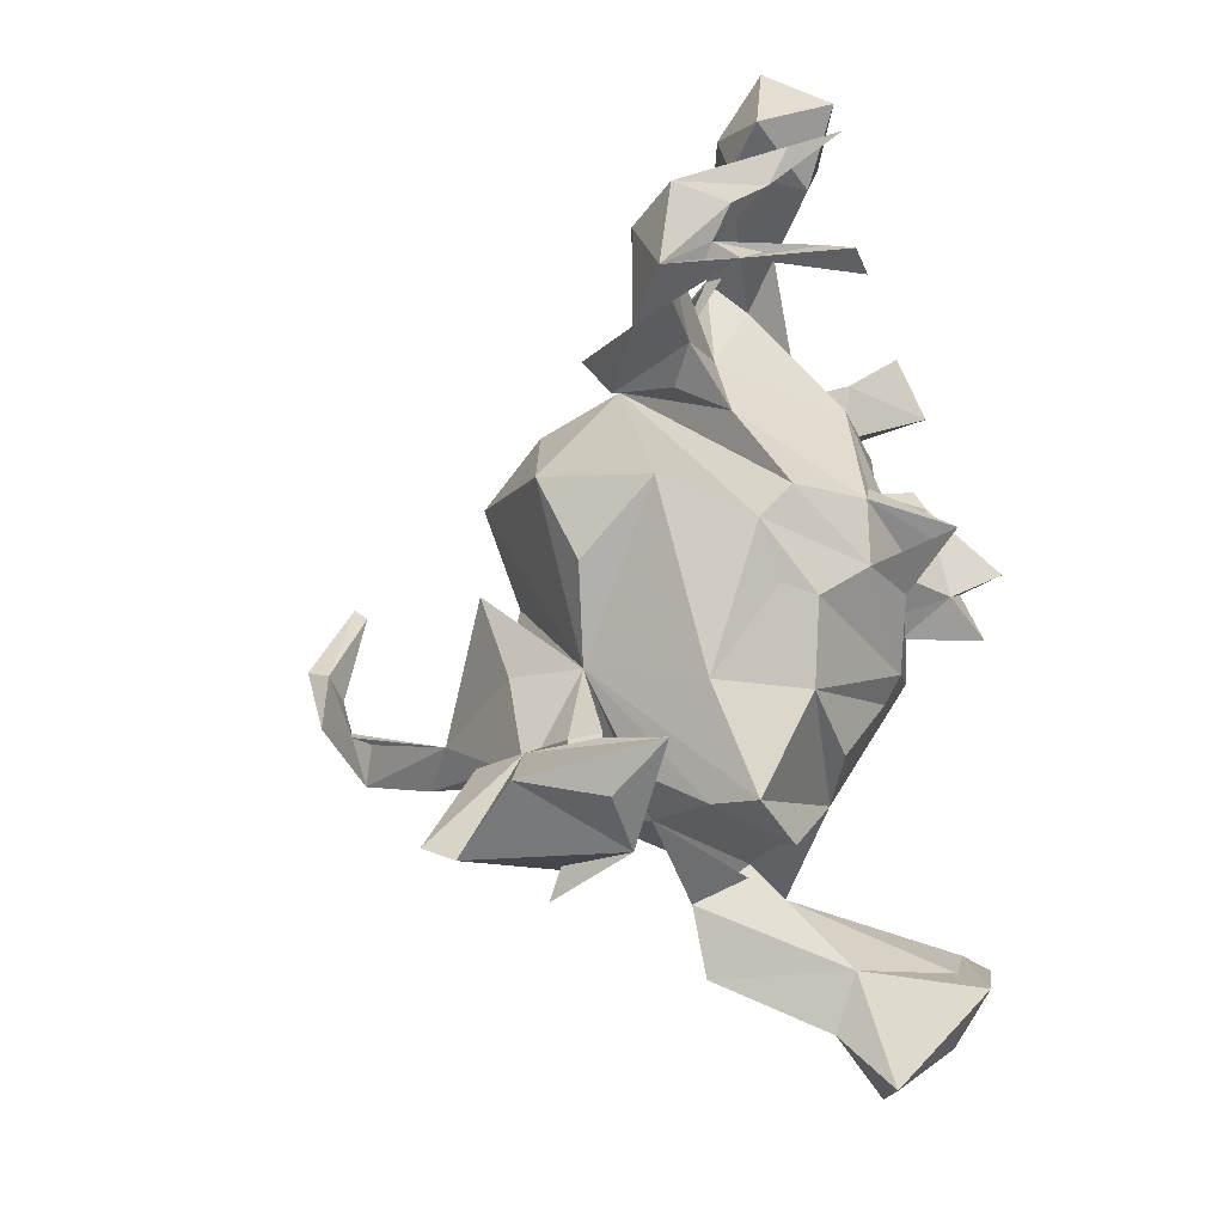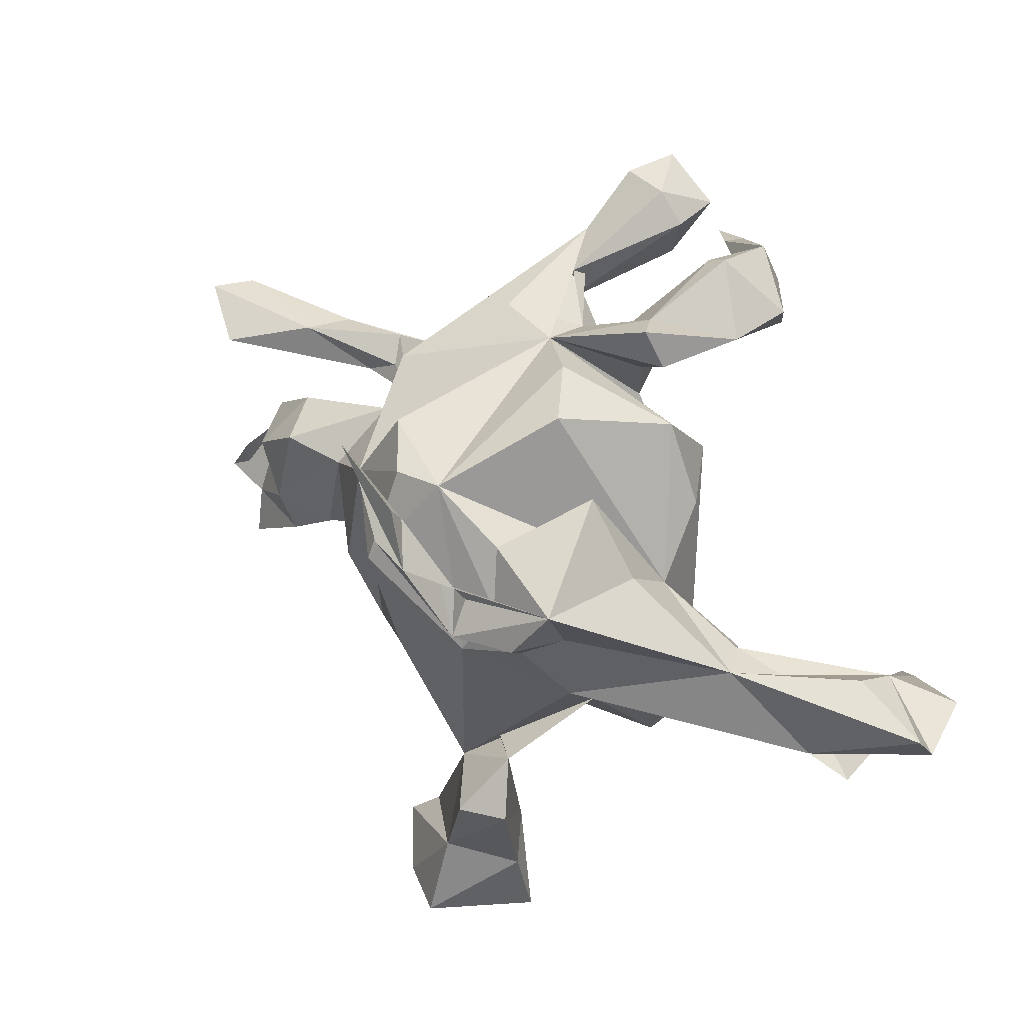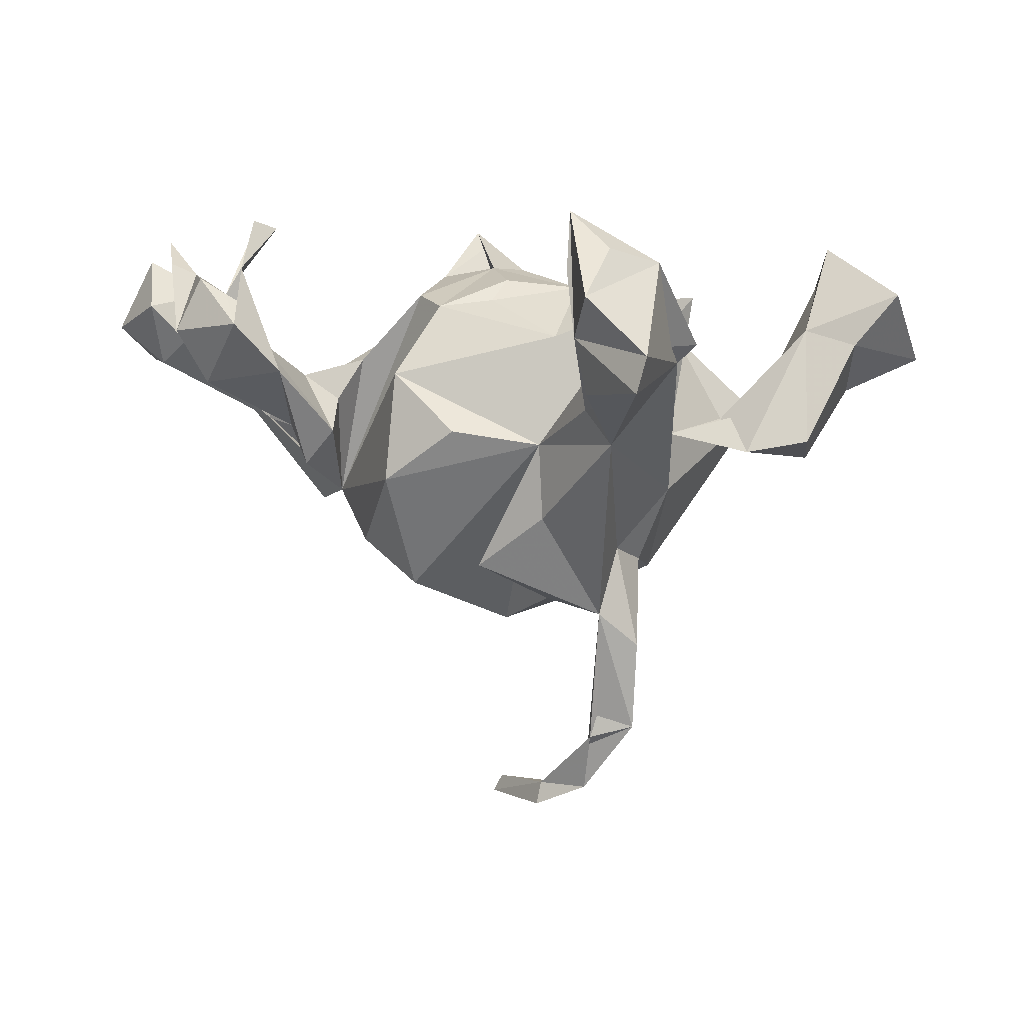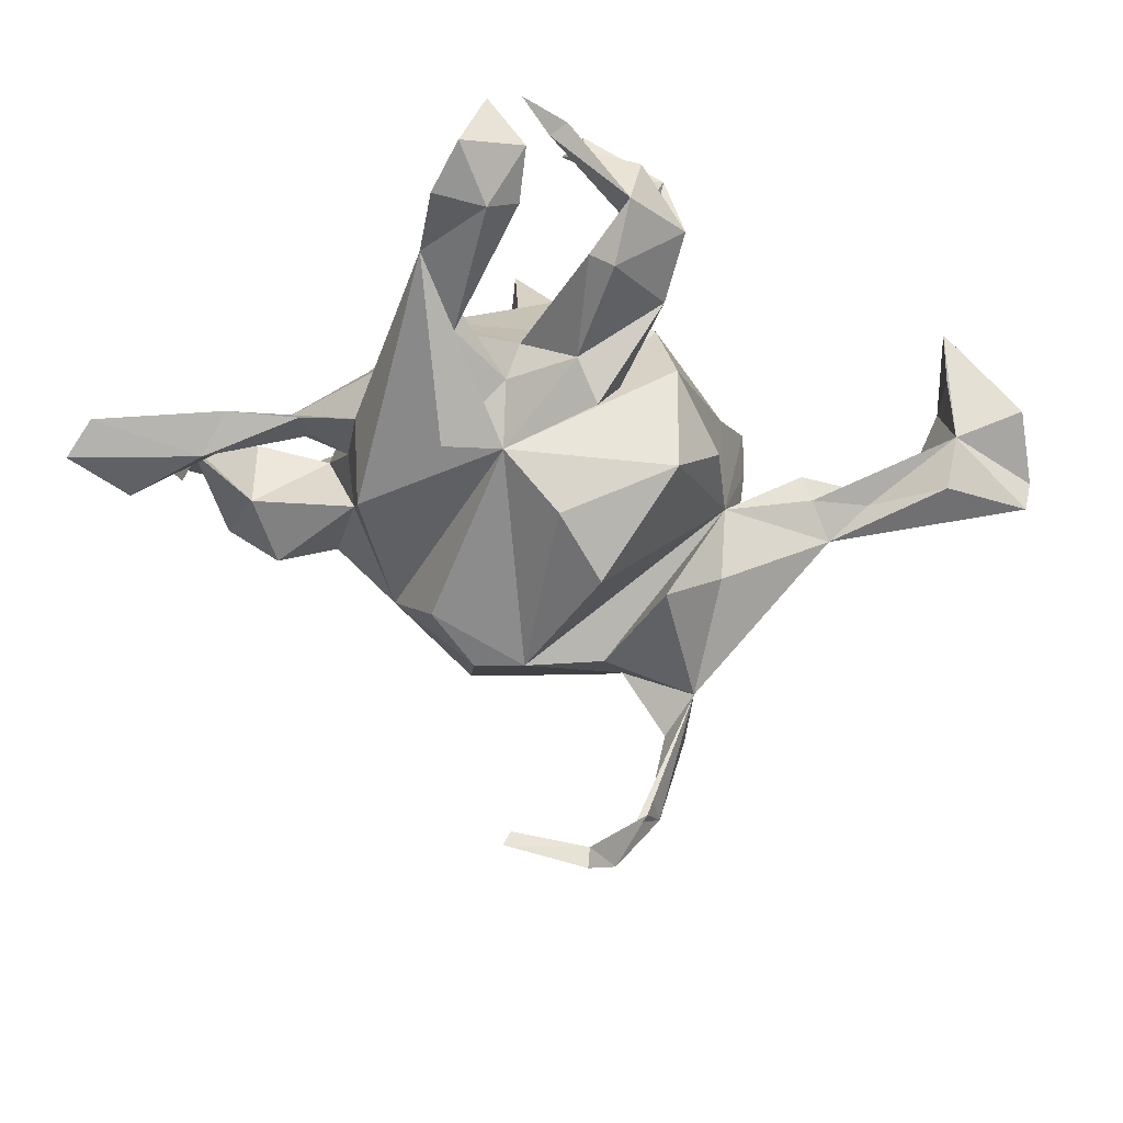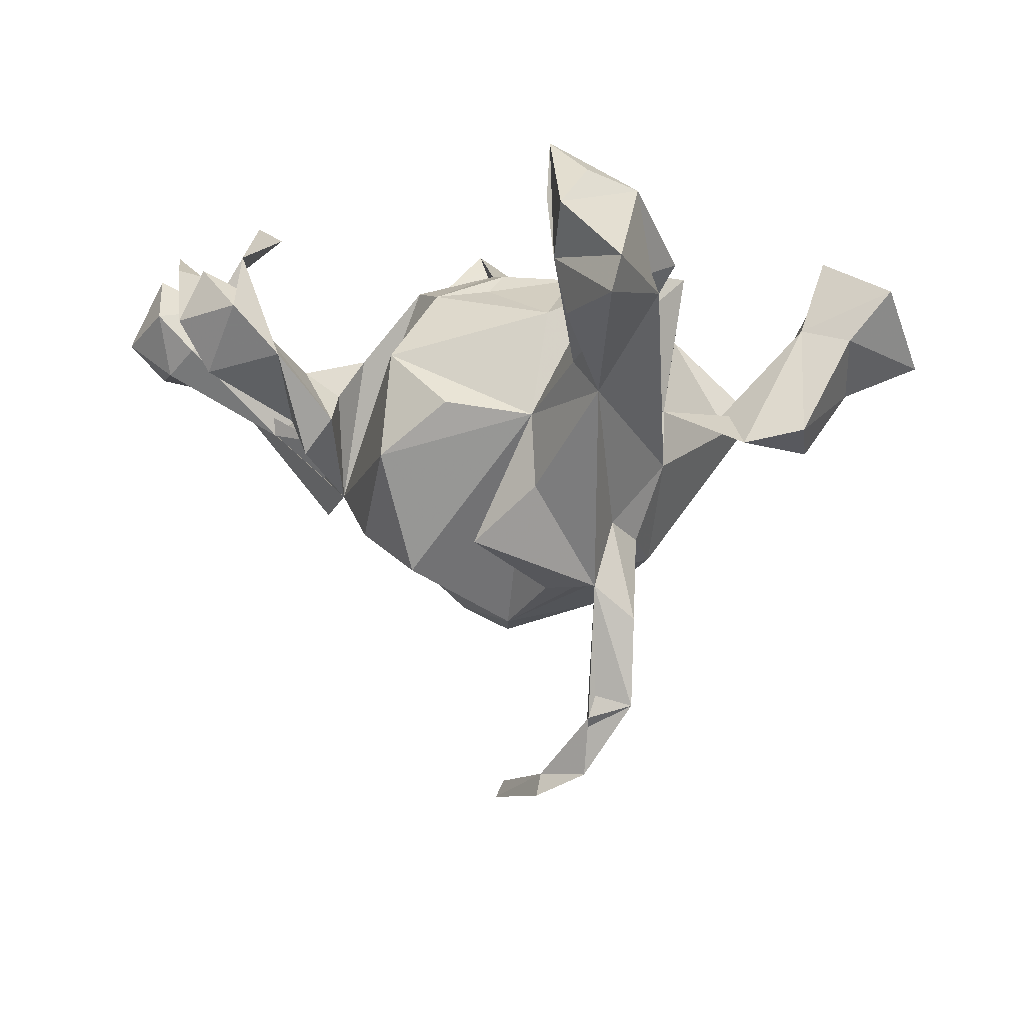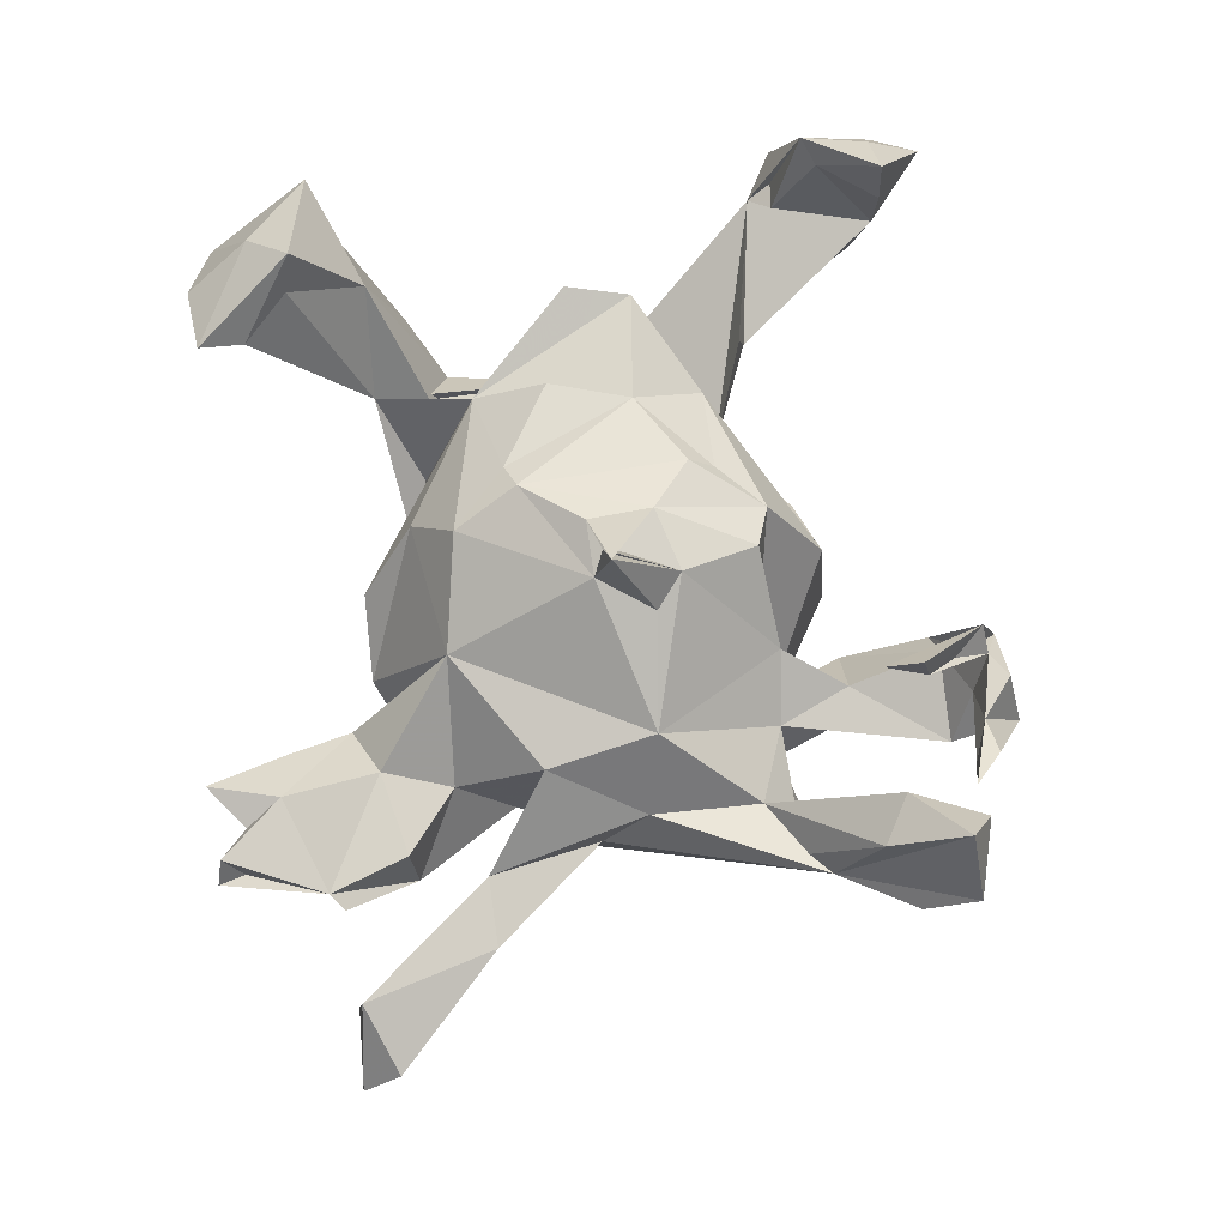
<metadata>
{"format":"obj","ext":"obj","renderer":"f3d","projection":"perspective","resolution":1024,"background":"white","views":[{"elev":-9.7,"azim":-59.8,"up":"+Y"},{"elev":-6.3,"azim":-157.0,"up":"+Y"},{"elev":-3.7,"azim":-73.1,"up":"+Z"},{"elev":-27.0,"azim":-153.4,"up":"+Z"},{"elev":-15.9,"azim":-70.5,"up":"+Z"},{"elev":72.0,"azim":150.5,"up":"+Z"}]}
</metadata>
<code>
v -0.3578 0.4319 0.1833
v -0.2528 0.5132 0.2148
v -0.284 0.5171 0.2234
v -0.2511 0.3956 0.2552
v -0.2463 0.571 0.1615
v -0.5789 -0.2508 0.03068
v -0.2953 0.4675 0.2015
v -0.3247 0.4121 0.1088
v -0.3585 0.4726 0.1009
v -0.3559 0.3881 0.1565
v -0.3323 0.3048 0.03169
v -0.1858 0.6553 0.1367
v -0.3913 0.3584 0.1024
v -0.6762 -0.2937 0.07429
v -0.5955 -0.3087 0.1545
v -0.5733 -0.2436 0.2157
v -0.2209 0.431 0.2753
v -0.6495 -0.3598 -0.06171
v -0.3235 0.3373 0.0803
v -0.6551 -0.3765 -0.01011
v -0.2255 0.5463 0.27
v -0.5556 -0.2618 -0.0487
v -0.2801 0.4446 0.04676
v -0.196 0.5948 0.2437
v -0.2167 0.4402 0.25
v -0.5746 -0.2389 0.1288
v -0.2115 0.5238 0.1049
v -0.1244 0.6212 0.08945
v -0.5243 -0.3637 0.1421
v -0.2076 0.3343 -0.04102
v -0.3606 -0.2485 -0.1037
v -0.1879 0.5758 0.07383
v -0.5275 -0.3258 0.1224
v -0.1083 0.5426 0.1771
v -0.1646 0.4988 0.191
v -0.2446 0.3877 0.2951
v -0.05292 0.5237 0.07297
v -0.1991 0.3665 0.2886
v -0.3594 0.3603 0.1968
v -0.02921 0.393 0.03309
v -0.4533 -0.3731 0.005063
v -0.2236 0.3011 -0.1064
v -0.2346 0.251 -0.05523
v -0.2044 0.3126 0.04143
v -0.07019 0.2977 -0.1386
v -0.47 -0.338 0.02661
v -0.2735 0.1304 0.02895
v -0.4277 -0.2508 -0.05403
v -0.5105 -0.4148 0.02304
v -0.3385 -0.1983 -0.006793
v -0.1033 0.3116 0.02294
v -0.06104 0.4339 -0.01157
v -0.3522 -0.2056 -0.04848
v -0.2787 0.1437 -0.1414
v -0.1767 0.2643 0.003672
v -0.2935 0.02703 -0.06866
v -0.2352 -0.1254 0.0838
v -0.1725 0.1219 0.1695
v -0.1467 0.2322 0.0707
v -0.02396 0.4699 0.03249
v -0.2148 0.07427 0.1439
v -0.09095 0.3313 -0.04532
v -0.1085 -0.2779 -0.1533
v -0.07022 0.02838 0.2267
v 0.05827 0.2674 0.1321
v -0.000109 0.3569 -0.1465
v -0.06039 0.1172 0.2178
v -0.1495 0.1391 -0.3007
v -0.2366 -0.104 -0.2057
v -0.1808 -0.003516 0.155
v -0.2468 -0.1016 -0.08942
v -0.1281 0.2333 -0.2268
v -0.2167 -0.2312 -0.03352
v -0.1313 -0.1329 0.1769
v -0.1962 0.01383 -0.2759
v -0.2099 -0.2757 0.1399
v -0.148 -0.01812 0.1919
v 0.1073 0.3332 0.03355
v 0.002431 0.057 0.2378
v 0.0412 0.0716 0.2219
v -0.01101 0.1418 0.1972
v -0.1351 -0.3259 0.1505
v -0.05731 -0.06011 -0.3252
v 0.02399 0.06341 0.2845
v -0.1164 -0.2826 -0.06444
v -0.2097 -0.2772 0.06992
v 0.06291 -0.09171 0.2042
v -0.1552 -0.1746 -0.3549
v 0.02425 0.08631 0.3054
v 0.01451 0.003104 0.2359
v 0.1698 0.3189 -0.03701
v -0.1383 -0.2003 -0.2487
v 0.04111 -0.2594 0.1108
v 0.02875 0.03644 -0.3547
v 0.2037 0.2307 0.1011
v -0.08856 -0.1414 -0.5525
v 0.04784 0.06427 -0.6472
v -0.04547 -0.1194 -0.6352
v 0.1249 0.1526 -0.2988
v -0.04306 -0.1544 -0.3031
v -0.0719 -0.2193 -0.2624
v -0.04321 -0.2066 0.1746
v 0.3257 0.2961 0.006563
v -0.1149 -0.2267 -0.4037
v -0.01612 -0.3802 0.08065
v 0.1828 0.2818 -0.1609
v -0.09629 -0.1938 -0.4056
v -0.03947 -0.04409 -0.6285
v 0.2281 0.2402 -0.04359
v -0.07786 -0.2094 -0.5354
v 0.04291 0.04876 -0.6217
v -0.04005 -0.03672 -0.664
v 0.06251 -0.1294 0.1809
v 0.000716 -0.07617 -0.631
v 0.2363 0.2041 -0.1144
v 0.1011 0.06297 -0.35
v 0.2525 0.3443 -0.02651
v 0.1589 -0.08891 0.1677
v 0.3596 0.3825 -0.007003
v 0.2404 0.03738 0.1131
v 0.02545 -0.2106 -0.2694
v 0.2286 0.08613 -0.2276
v 0.2606 0.2928 -0.02801
v 0.4108 0.3623 -0.0625
v 0.1758 -0.06543 -0.2995
v 0.3066 0.1678 -0.003076
v 0.07256 -0.326 -0.02267
v 0.1943 -0.1537 0.07618
v 0.02567 -0.38 -0.08452
v 0.181 -0.1902 -0.169
v 0.1398 -0.3694 -0.005021
v 0.1221 -0.2687 -0.1142
v 0.03775 -0.4784 -0.06918
v 0.09012 -0.4685 0.1223
v 0.3177 0.1151 -0.1271
v 0.4011 0.2371 -0.08099
v 0.4035 0.2255 0.02335
v 0.3984 0.159 -0.1497
v 0.09472 -0.6224 0.1763
v 0.2827 -0.1332 -0.02579
v 0.3842 0.1125 0.03874
v 0.1108 -0.4623 -0.08878
v 0.08492 -0.5514 0.0939
v 0.1978 -0.4701 0.2163
v 0.3275 -0.03238 -0.06756
v 0.5463 0.4648 -0.01562
v 0.1861 -0.5198 0.03048
v 0.2757 -0.4425 0.1899
v 0.5504 0.346 -0.08822
v 0.1766 -0.4921 0.2725
v 0.517 0.2241 0.04209
v 0.2078 -0.5672 0.2056
v 0.5079 0.2498 0.0256
v 0.3875 0.03059 -0.02115
v 0.5465 0.3671 0.02987
v 0.4902 0.1652 -0.07792
v 0.3331 -0.4606 0.2067
v 0.597 0.4499 -0.06209
v 0.4762 0.07644 -0.03979
v 0.5129 0.09011 0.07957
v 0.6177 0.1359 0.1165
v 0.2431 -0.6321 0.08602
v 0.4726 0.02692 0.01651
v 0.5777 0.1778 0.02662
v 0.5702 0.1027 0.06884
v 0.3041 -0.566 0.1445
v 0.6347 0.1547 0.08326
v 0.5905 0.03556 0.09737
v 0.6865 0.1959 0.1451
v -0.3165 0.4366 0.02123
f 33 26 16
f 6 16 26
f 29 33 16
f 6 26 33
f 15 29 16
f 89 81 67
f 65 67 81
f 79 89 67
f 80 81 89
f 64 80 67
f 84 67 80
f 90 79 84
f 67 84 79
f 89 90 84
f 80 79 90
f 90 89 64
f 79 64 89
f 80 89 84
f 87 80 90
f 65 81 80
f 74 102 113
f 93 113 102
f 87 74 113
f 64 87 90
f 118 80 87
f 139 134 143
f 133 143 134
f 150 134 139
f 162 139 143
f 131 134 144
f 150 144 134
f 148 131 144
f 147 162 143
f 152 139 162
f 150 139 152
f 166 152 162
f 157 152 166
f 157 147 148
f 131 148 147
f 150 157 148
f 166 147 157
f 147 166 162
f 150 152 157
f 41 18 31
f 22 31 18
f 63 41 31
f 20 18 41
f 6 18 20
f 32 12 28
f 37 28 12
f 37 32 28
f 5 12 32
f 19 23 8
f 9 8 23
f 11 19 8
f 44 23 19
f 170 11 13
f 39 13 11
f 6 22 18
f 48 31 22
f 24 12 5
f 27 5 32
f 52 27 32
f 35 5 27
f 9 170 13
f 30 11 170
f 23 170 9
f 1 9 13
f 4 13 39
f 10 39 11
f 14 6 20
f 155 149 158
f 124 158 149
f 146 158 124
f 119 146 124
f 155 158 146
f 103 124 149
f 136 156 138
f 159 138 156
f 115 136 138
f 140 122 145
f 135 145 122
f 155 146 119
f 42 43 11
f 19 11 43
f 30 170 23
f 51 30 23
f 116 122 125
f 130 125 122
f 138 135 115
f 122 115 135
f 159 135 138
f 106 115 122
f 131 121 130
f 125 130 121
f 63 121 131
f 109 115 106
f 45 106 122
f 63 101 121
f 100 121 101
f 106 45 37
f 66 37 45
f 91 106 37
f 92 101 63
f 31 92 63
f 104 101 92
f 62 37 66
f 92 31 88
f 69 88 31
f 71 69 31
f 75 88 69
f 62 66 45
f 71 75 69
f 45 30 62
f 51 62 30
f 42 30 45
f 11 30 42
f 43 42 45
f 55 43 45
f 72 54 45
f 47 45 54
f 68 54 72
f 71 56 54
f 47 54 56
f 68 71 54
f 45 122 99
f 116 99 122
f 94 116 125
f 94 125 121
f 100 94 121
f 83 94 100
f 88 83 100
f 71 94 83
f 104 100 101
f 75 83 88
f 107 88 100
f 148 144 150
f 96 107 110
f 104 110 107
f 114 96 110
f 88 107 96
f 110 88 98
f 96 98 88
f 104 88 110
f 108 98 96
f 108 96 114
f 111 108 114
f 98 114 110
f 112 98 108
f 97 111 98
f 114 98 111
f 112 97 98
f 108 111 97
f 108 97 112
f 117 119 124
f 137 136 126
f 115 126 136
f 109 126 115
f 64 79 80
f 120 145 135
f 140 130 122
f 132 131 130
f 93 131 132
f 93 132 130
f 91 119 117
f 85 63 131
f 129 85 131
f 91 109 106
f 117 109 91
f 78 91 37
f 40 78 37
f 37 62 52
f 51 52 62
f 32 37 52
f 40 37 60
f 34 60 37
f 53 71 31
f 50 71 53
f 48 53 31
f 44 43 55
f 61 45 47
f 71 47 56
f 142 131 147
f 133 147 143
f 65 78 40
f 48 22 6
f 53 48 6
f 43 44 19
f 51 23 44
f 59 51 44
f 40 27 52
f 40 35 27
f 34 35 40
f 51 40 52
f 71 41 63
f 41 53 6
f 57 47 71
f 59 44 55
f 59 55 45
f 58 59 45
f 65 51 59
f 60 34 40
f 85 71 63
f 50 41 71
f 41 50 53
f 65 40 51
f 85 73 71
f 86 71 73
f 103 91 78
f 103 78 95
f 65 95 78
f 109 103 95
f 119 91 103
f 118 128 120
f 145 120 128
f 80 118 120
f 93 128 118
f 113 93 118
f 65 80 120
f 113 118 87
f 77 74 87
f 74 93 102
f 93 82 85
f 86 85 82
f 76 82 93
f 77 87 64
f 61 77 64
f 76 93 74
f 76 86 82
f 73 85 86
f 71 86 76
f 58 64 67
f 70 74 77
f 61 70 77
f 57 74 70
f 57 76 74
f 100 104 107
f 88 104 92
f 94 71 68
f 94 68 72
f 94 99 116
f 94 45 99
f 72 45 94
f 75 71 83
f 57 71 76
f 67 59 58
f 65 59 67
f 61 57 70
f 47 57 61
f 58 45 61
f 64 58 61
f 29 49 46
f 41 46 49
f 33 29 46
f 41 49 29
f 2 8 9
f 10 11 8
f 24 37 12
f 29 14 20
f 16 6 14
f 38 39 10
f 7 9 1
f 10 1 13
f 10 7 1
f 3 9 7
f 4 10 13
f 38 10 4
f 36 4 39
f 8 7 10
f 2 7 8
f 2 9 3
f 21 2 3
f 21 3 7
f 21 7 2
f 35 24 5
f 46 6 33
f 34 37 24
f 41 29 20
f 41 6 46
f 24 35 34
f 36 39 38
f 36 38 4
f 29 15 14
f 16 14 15
f 103 149 155
f 151 156 153
f 136 153 156
f 136 151 153
f 159 156 151
f 165 159 151
f 119 103 155
f 154 135 159
f 163 154 159
f 120 135 154
f 128 140 145
f 93 130 140
f 141 137 126
f 151 136 137
f 120 141 126
f 151 137 141
f 142 129 131
f 133 129 142
f 134 129 133
f 147 133 142
f 123 117 124
f 127 85 129
f 103 123 124
f 109 117 123
f 109 123 103
f 95 126 109
f 165 167 161
f 164 161 167
f 160 165 161
f 165 160 168
f 163 168 160
f 151 167 165
f 163 165 168
f 151 160 161
f 154 163 160
f 164 151 161
f 141 160 151
f 154 160 141
f 127 134 131
f 140 128 93
f 120 95 65
f 126 95 120
f 151 164 167
f 129 134 127
f 159 165 163
f 127 131 93
f 127 93 85
f 154 141 120

</code>
